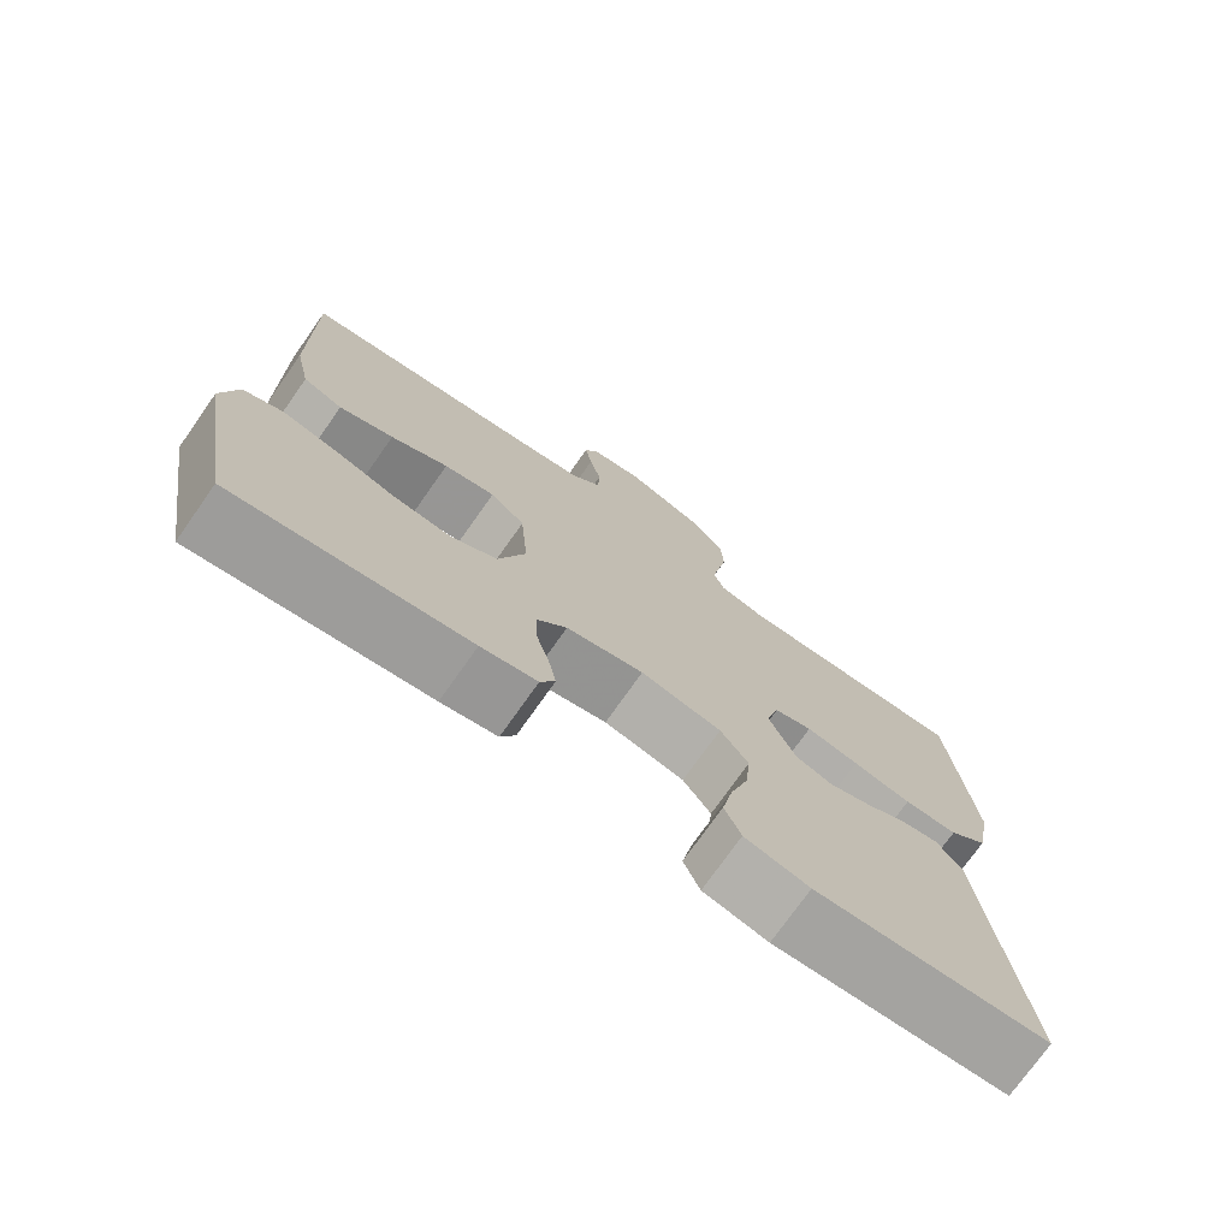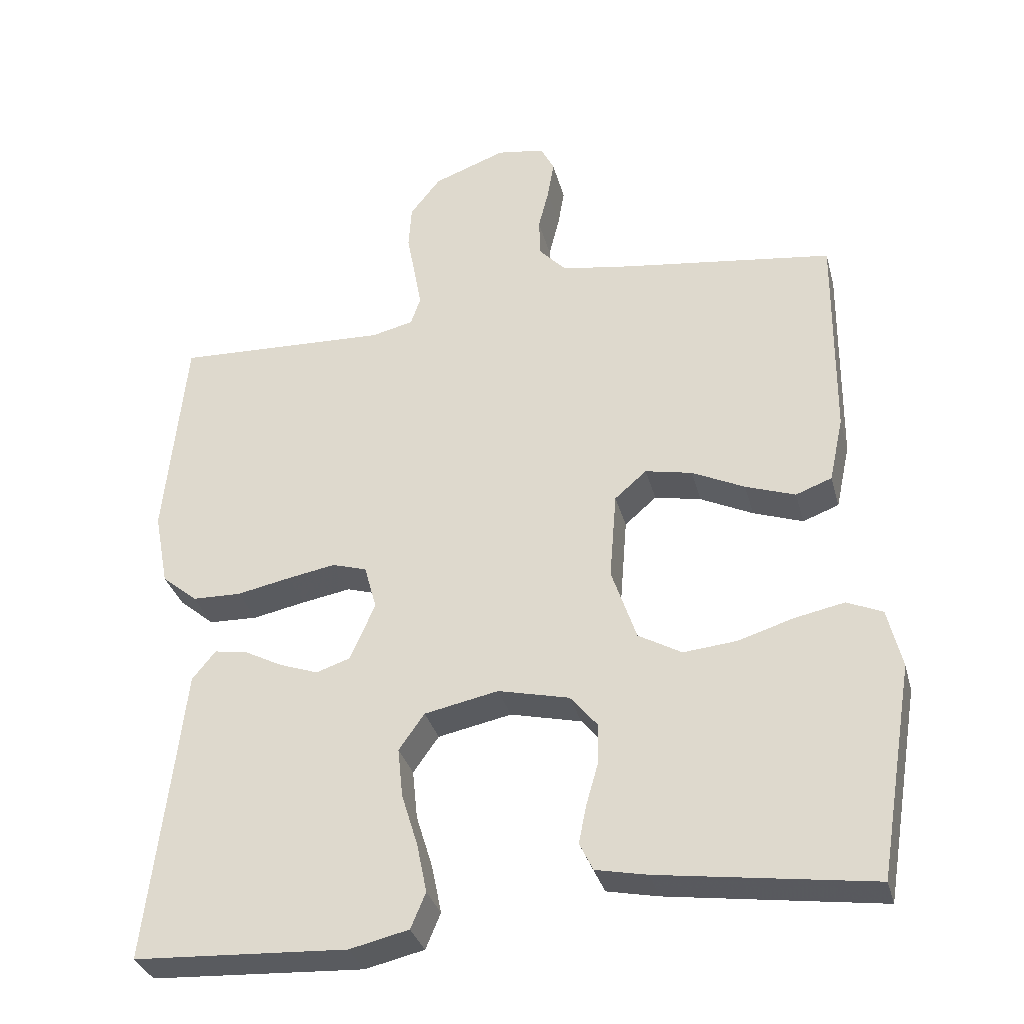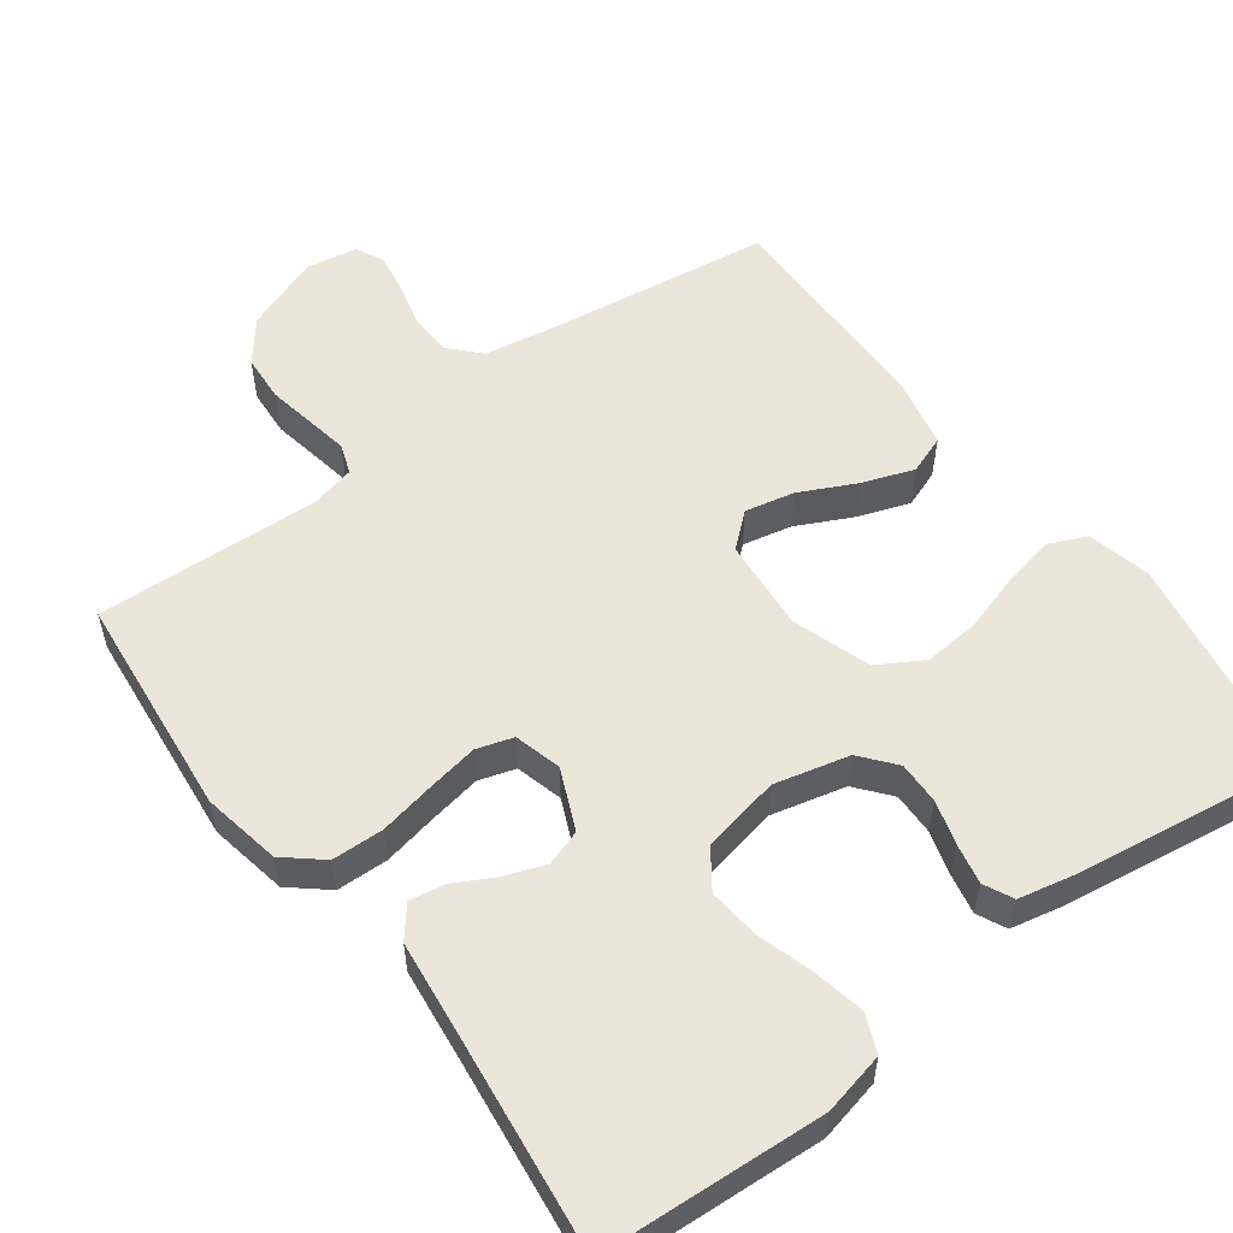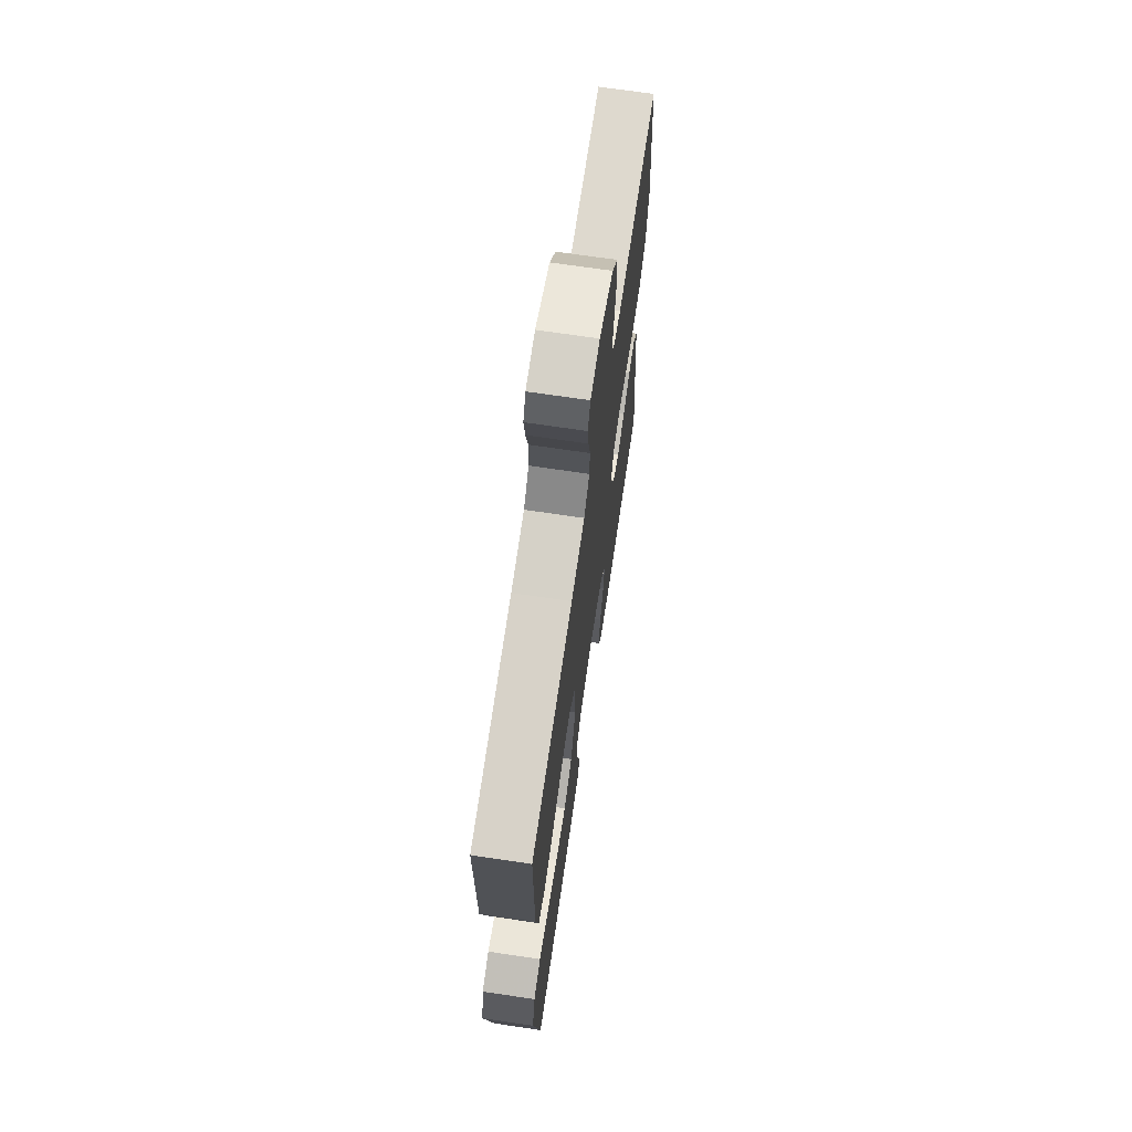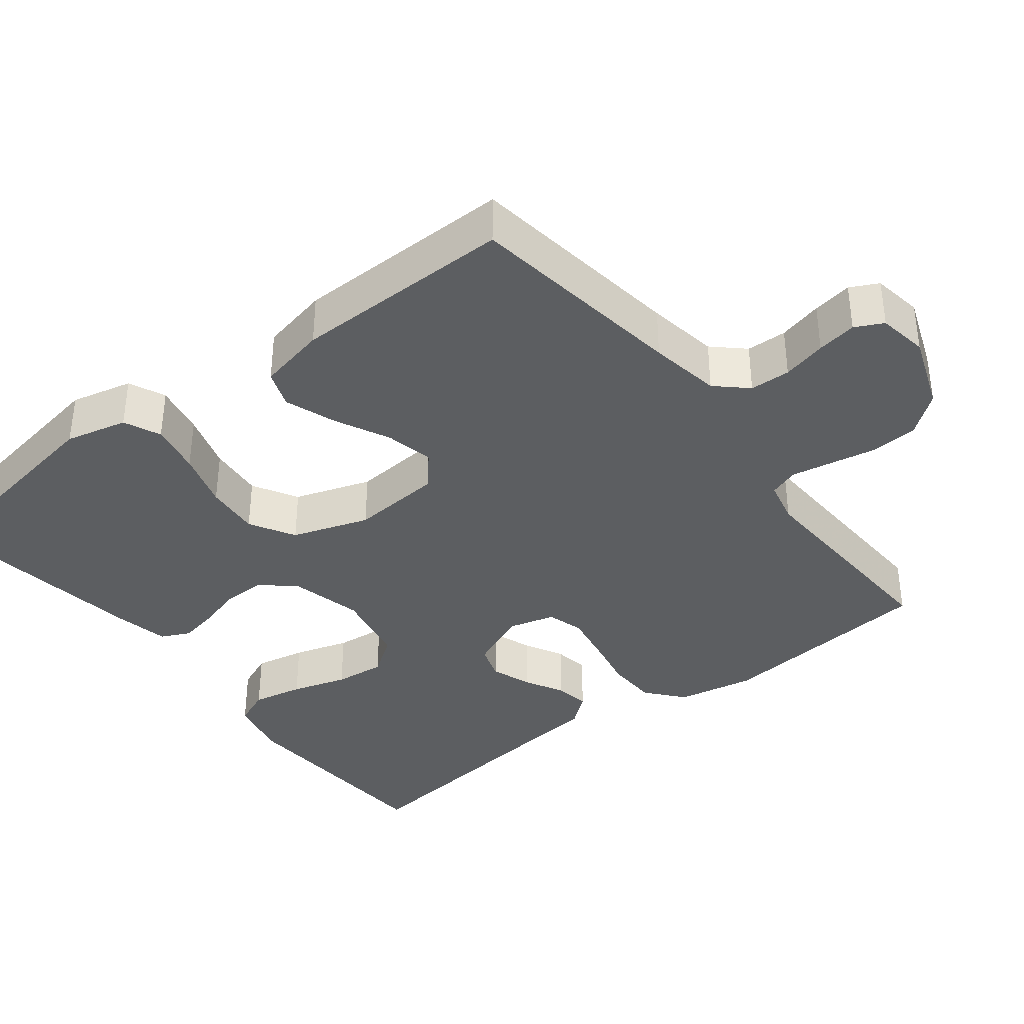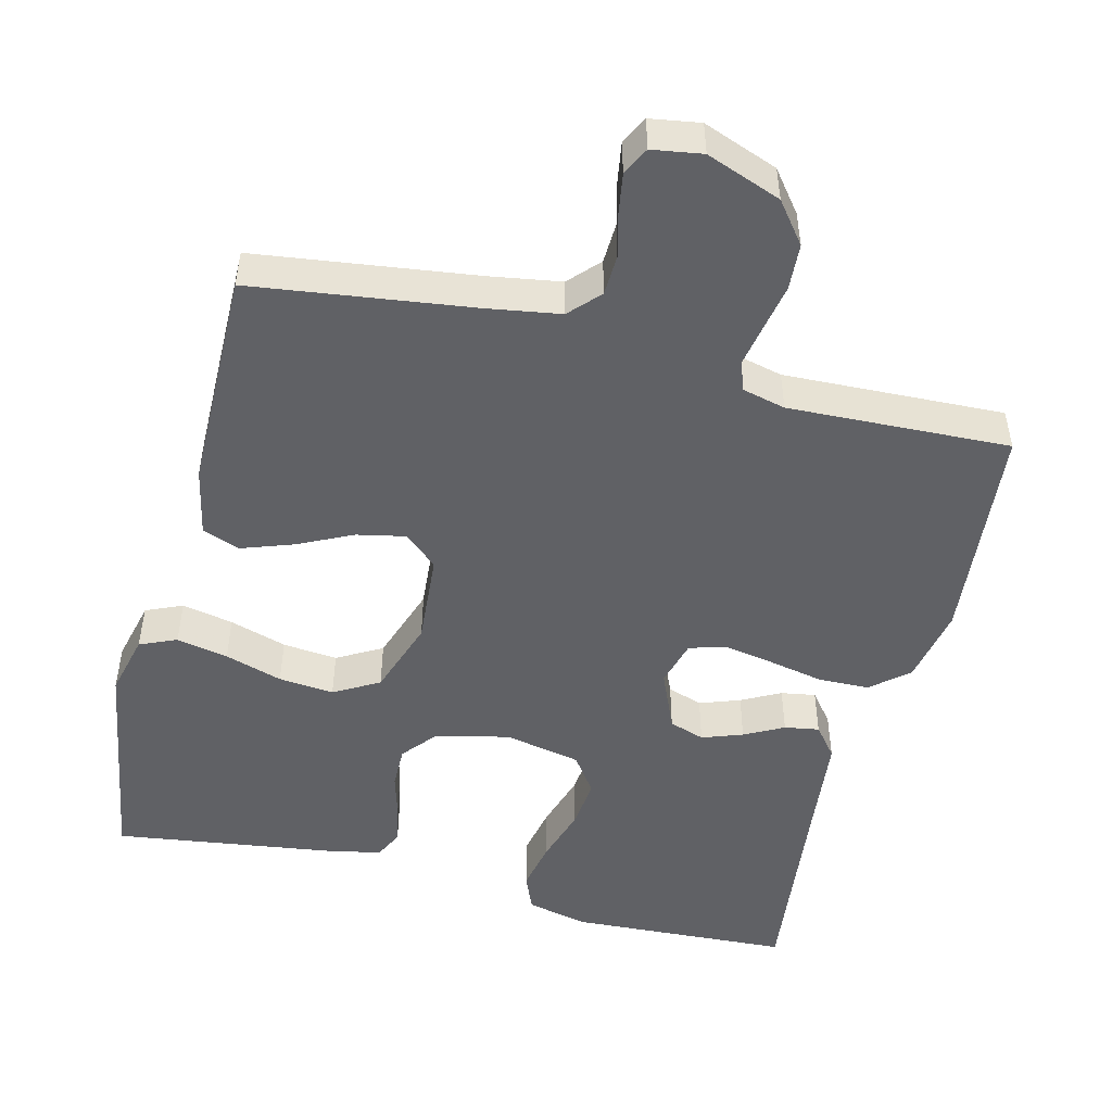
<metadata>
{"format":"obj","ext":"obj","renderer":"f3d","projection":"perspective","resolution":1024,"background":"white","views":[{"elev":-74.5,"azim":-35.2,"up":"+Z"},{"elev":-33.2,"azim":-165.5,"up":"+Z"},{"elev":55.5,"azim":143.6,"up":"+Y"},{"elev":69.1,"azim":-81.5,"up":"+Z"},{"elev":-37.3,"azim":-52.1,"up":"+Y"},{"elev":-49.5,"azim":-14.3,"up":"+Y"}]}
</metadata>
<code>
v -0.5 0.07 0.5
v -0.2 0.07 0.541
v -0.103 0.07 0.557
v -0.065 0.07 0.598
v -0.063 0.07 0.653
v -0.078 0.07 0.713
v -0.087 0.07 0.767
v -0.068 0.07 0.805
v 0 0.07 0.816
v 0.102 0.07 0.778
v 0.145 0.07 0.723
v 0.149 0.07 0.66
v 0.137 0.07 0.596
v 0.127 0.07 0.541
v 0.141 0.07 0.501
v 0.2 0.07 0.487
v 0.5 0.07 0.5
v 0.529 0.07 0.2
v 0.509 0.07 0.095
v 0.459 0.07 0.053
v 0.39 0.07 0.051
v 0.315 0.07 0.066
v 0.247 0.07 0.078
v 0.198 0.07 0.063
v 0.181 0.07 0
v 0.216 0.07 -0.081
v 0.264 0.07 -0.097
v 0.319 0.07 -0.077
v 0.372 0.07 -0.049
v 0.419 0.07 -0.041
v 0.452 0.07 -0.082
v 0.465 0.07 -0.2
v 0.5 0.07 -0.5
v 0.2 0.07 -0.517
v 0.117 0.07 -0.498
v 0.096 0.07 -0.448
v 0.11 0.07 -0.379
v 0.133 0.07 -0.304
v 0.14 0.07 -0.235
v 0.104 0.07 -0.184
v 0 0.07 -0.163
v -0.1 0.07 -0.187
v -0.138 0.07 -0.233
v -0.137 0.07 -0.29
v -0.12 0.07 -0.349
v -0.109 0.07 -0.403
v -0.128 0.07 -0.442
v -0.2 0.07 -0.457
v -0.5 0.07 -0.5
v -0.55 0.07 -0.2
v -0.53 0.07 -0.116
v -0.48 0.07 -0.094
v -0.41 0.07 -0.108
v -0.332 0.07 -0.132
v -0.257 0.07 -0.139
v -0.196 0.07 -0.104
v -0.161 0.07 0
v -0.171 0.07 0.124
v -0.216 0.07 0.163
v -0.282 0.07 0.149
v -0.356 0.07 0.113
v -0.426 0.07 0.088
v -0.477 0.07 0.107
v -0.497 0.07 0.2
v -0.5 0 0.5
v -0.2 0 0.541
v -0.103 0 0.557
v -0.065 0 0.598
v -0.063 0 0.653
v -0.078 0 0.713
v -0.087 0 0.767
v -0.068 0 0.805
v 0 0 0.816
v 0.102 0 0.778
v 0.145 0 0.723
v 0.149 0 0.66
v 0.137 0 0.596
v 0.127 0 0.541
v 0.141 0 0.501
v 0.2 0 0.487
v 0.5 0 0.5
v 0.529 0 0.2
v 0.509 0 0.095
v 0.459 0 0.053
v 0.39 0 0.051
v 0.315 0 0.066
v 0.247 0 0.078
v 0.198 0 0.063
v 0.181 0 0
v 0.216 0 -0.081
v 0.264 0 -0.097
v 0.319 0 -0.077
v 0.372 0 -0.049
v 0.419 0 -0.041
v 0.452 0 -0.082
v 0.465 0 -0.2
v 0.5 0 -0.5
v 0.2 0 -0.517
v 0.117 0 -0.498
v 0.096 0 -0.448
v 0.11 0 -0.379
v 0.133 0 -0.304
v 0.14 0 -0.235
v 0.104 0 -0.184
v 0 0 -0.163
v -0.1 0 -0.187
v -0.138 0 -0.233
v -0.137 0 -0.29
v -0.12 0 -0.349
v -0.109 0 -0.403
v -0.128 0 -0.442
v -0.2 0 -0.457
v -0.5 0 -0.5
v -0.55 0 -0.2
v -0.53 0 -0.116
v -0.48 0 -0.094
v -0.41 0 -0.108
v -0.332 0 -0.132
v -0.257 0 -0.139
v -0.196 0 -0.104
v -0.161 0 0
v -0.171 0 0.124
v -0.216 0 0.163
v -0.282 0 0.149
v -0.356 0 0.113
v -0.426 0 0.088
v -0.477 0 0.107
v -0.497 0 0.2
f 63 64 1 2
f 60 61 62 63
f 60 63 2 3
f 59 60 3 4
f 58 59 4
f 57 58 4
f 51 52 53 54
f 51 54 55
f 50 51 55
f 49 50 55
f 48 49 55 56
f 44 45 46 47
f 44 47 48 56
f 35 36 37 38
f 35 38 39
f 32 33 34 35
f 32 35 39
f 31 32 39 40
f 28 29 30 31
f 27 28 31 40
f 19 20 21 22
f 19 22 23
f 16 17 18 19
f 15 16 19 23
f 14 15 23 24
f 10 11 12 13
f 10 13 14
f 9 10 14
f 5 6 7 8
f 5 8 9 14
f 43 44 56 57
f 42 43 57 4
f 41 42 4
f 26 27 40 41
f 25 26 41
f 14 24 25 41
f 4 5 14 41
f 66 65 128 127
f 127 126 125 124
f 67 66 127 124
f 68 67 124 123
f 68 123 122
f 68 122 121
f 118 117 116 115
f 119 118 115
f 119 115 114
f 119 114 113
f 120 119 113 112
f 111 110 109 108
f 120 112 111 108
f 102 101 100 99
f 103 102 99
f 99 98 97 96
f 103 99 96
f 104 103 96 95
f 95 94 93 92
f 104 95 92 91
f 86 85 84 83
f 87 86 83
f 83 82 81 80
f 87 83 80 79
f 88 87 79 78
f 77 76 75 74
f 78 77 74
f 78 74 73
f 72 71 70 69
f 78 73 72 69
f 121 120 108 107
f 68 121 107 106
f 68 106 105
f 105 104 91 90
f 105 90 89
f 105 89 88 78
f 105 78 69 68
f 1 65 66 2
f 2 66 67 3
f 3 67 68 4
f 4 68 69 5
f 5 69 70 6
f 6 70 71 7
f 7 71 72 8
f 8 72 73 9
f 9 73 74 10
f 10 74 75 11
f 11 75 76 12
f 12 76 77 13
f 13 77 78 14
f 14 78 79 15
f 15 79 80 16
f 16 80 81 17
f 17 81 82 18
f 18 82 83 19
f 19 83 84 20
f 20 84 85 21
f 21 85 86 22
f 22 86 87 23
f 23 87 88 24
f 24 88 89 25
f 25 89 90 26
f 26 90 91 27
f 27 91 92 28
f 28 92 93 29
f 29 93 94 30
f 30 94 95 31
f 31 95 96 32
f 32 96 97 33
f 33 97 98 34
f 34 98 99 35
f 35 99 100 36
f 36 100 101 37
f 37 101 102 38
f 38 102 103 39
f 39 103 104 40
f 40 104 105 41
f 41 105 106 42
f 42 106 107 43
f 43 107 108 44
f 44 108 109 45
f 45 109 110 46
f 46 110 111 47
f 47 111 112 48
f 48 112 113 49
f 49 113 114 50
f 50 114 115 51
f 51 115 116 52
f 52 116 117 53
f 53 117 118 54
f 54 118 119 55
f 55 119 120 56
f 56 120 121 57
f 57 121 122 58
f 58 122 123 59
f 59 123 124 60
f 60 124 125 61
f 61 125 126 62
f 62 126 127 63
f 63 127 128 64
f 64 128 65 1

</code>
